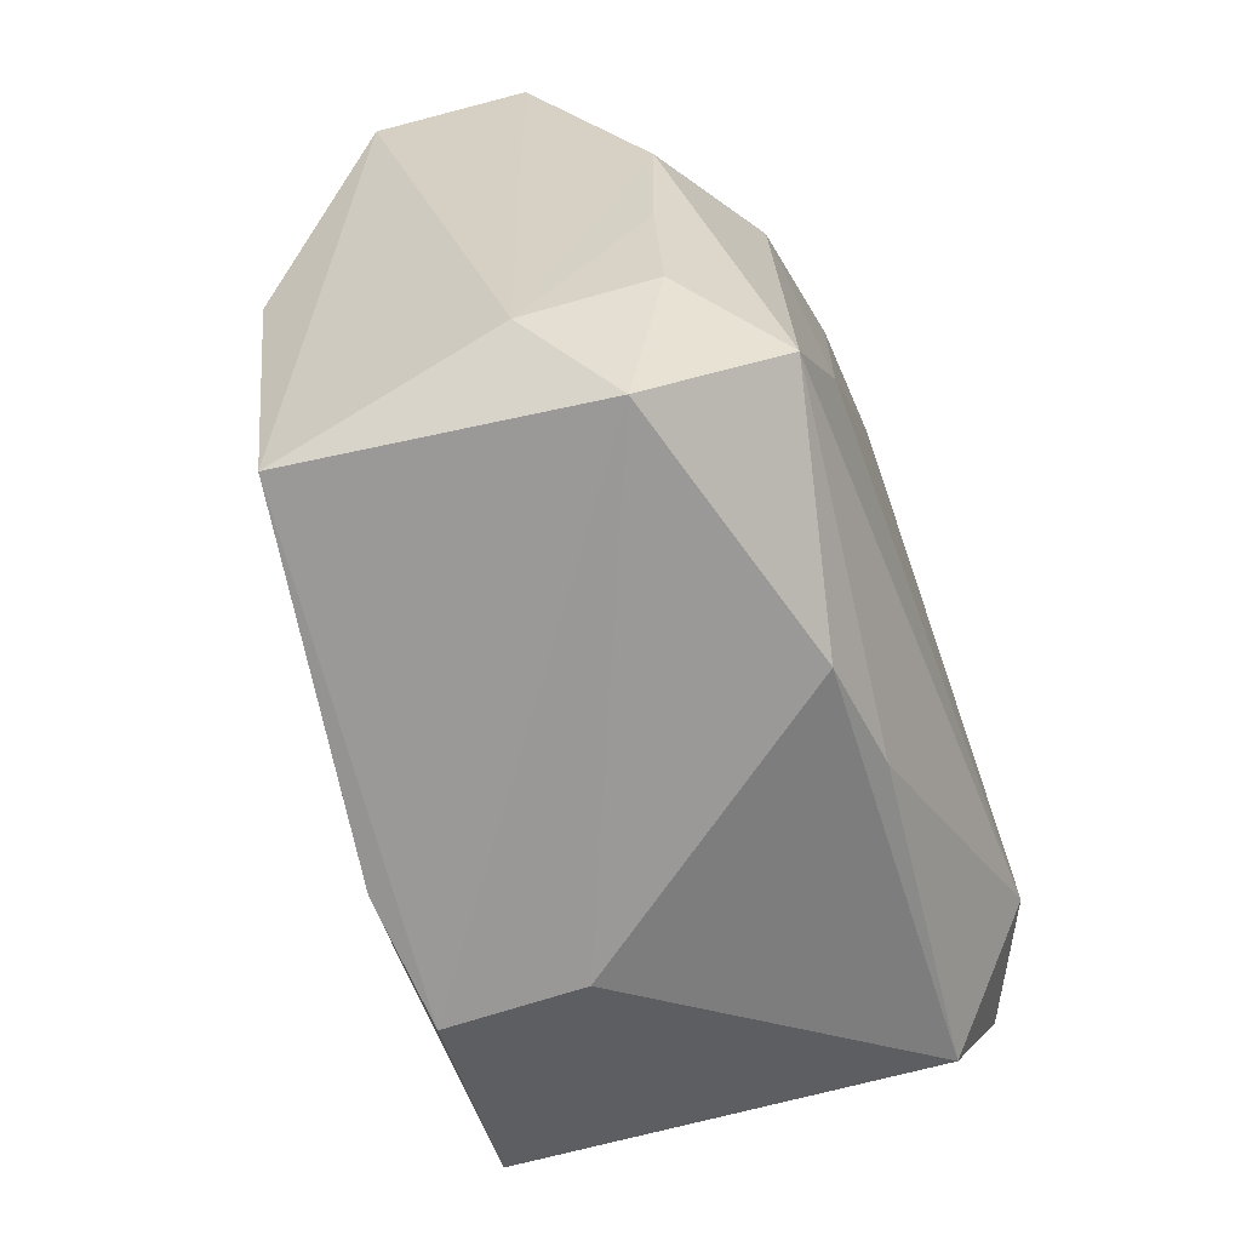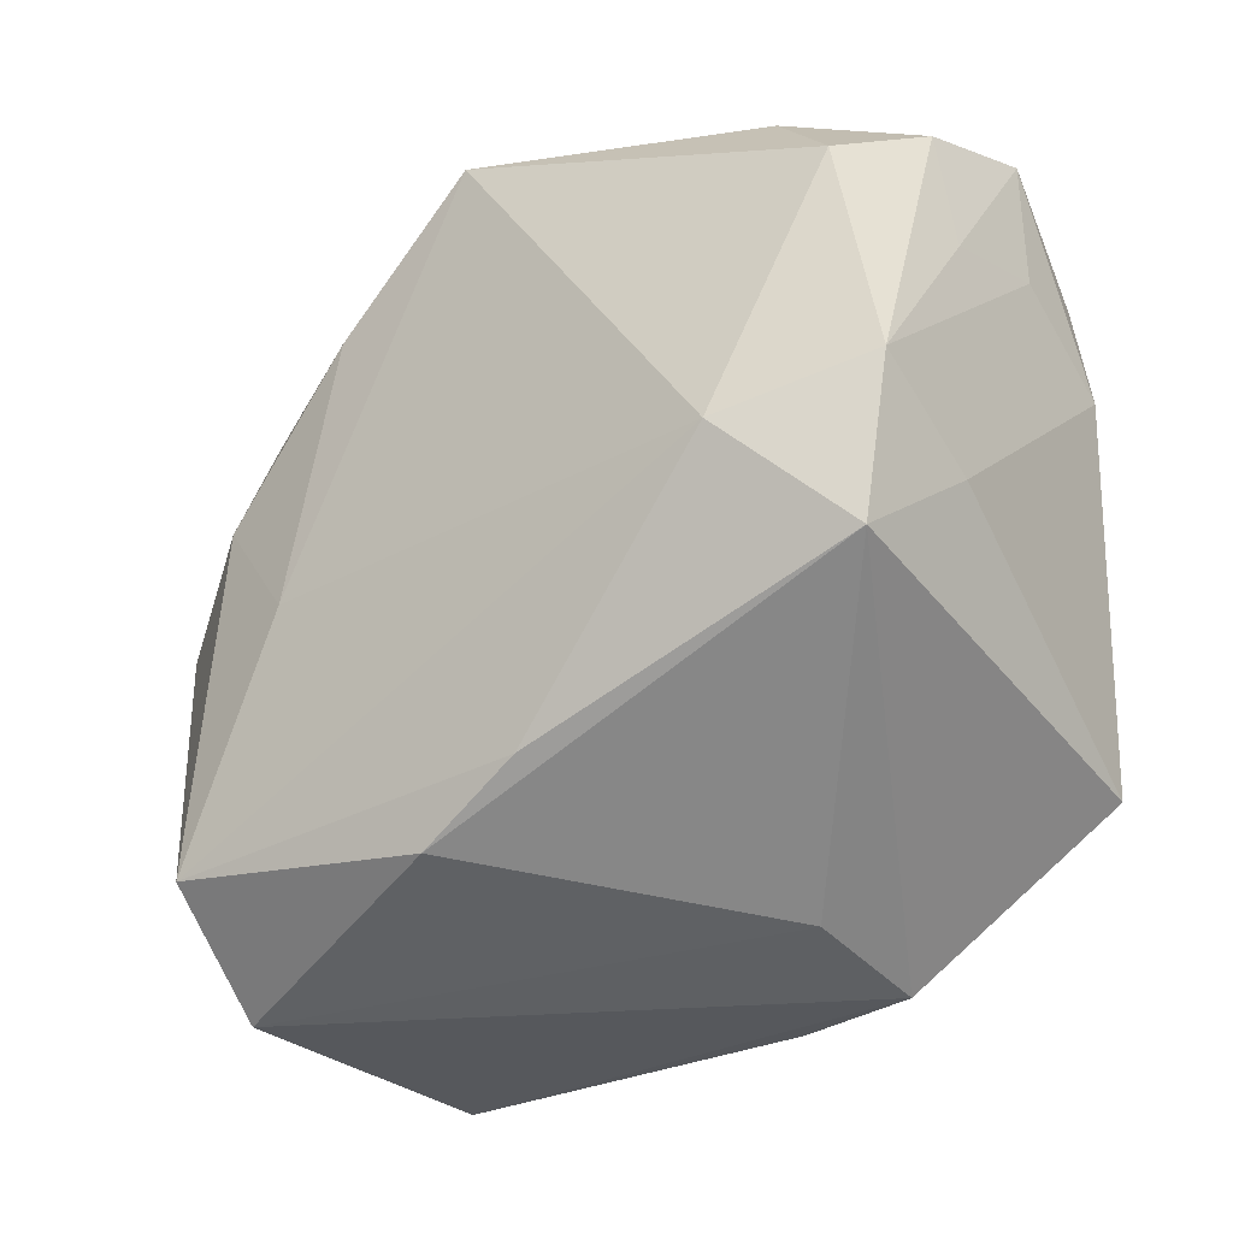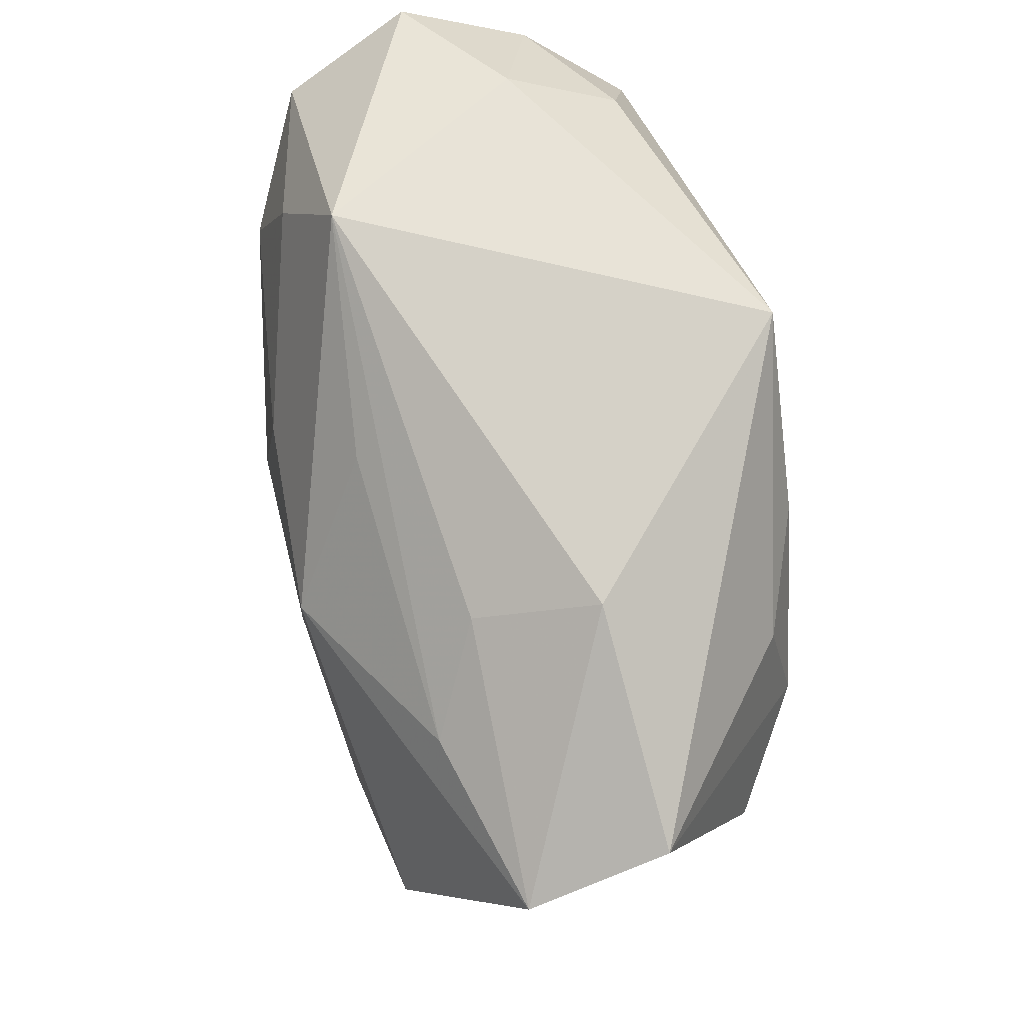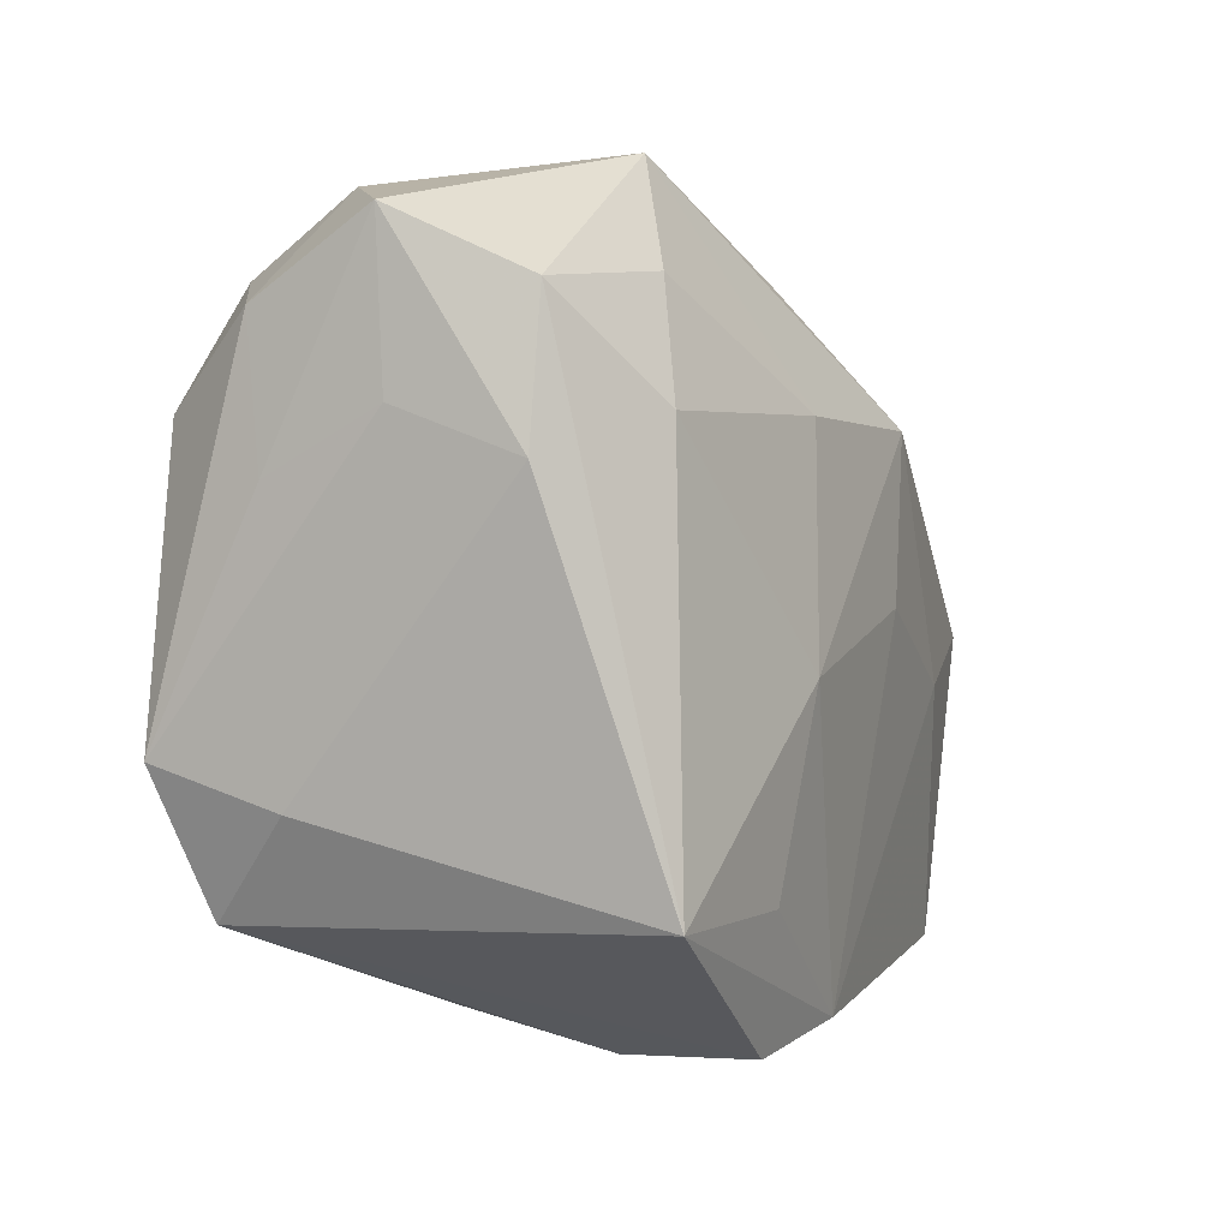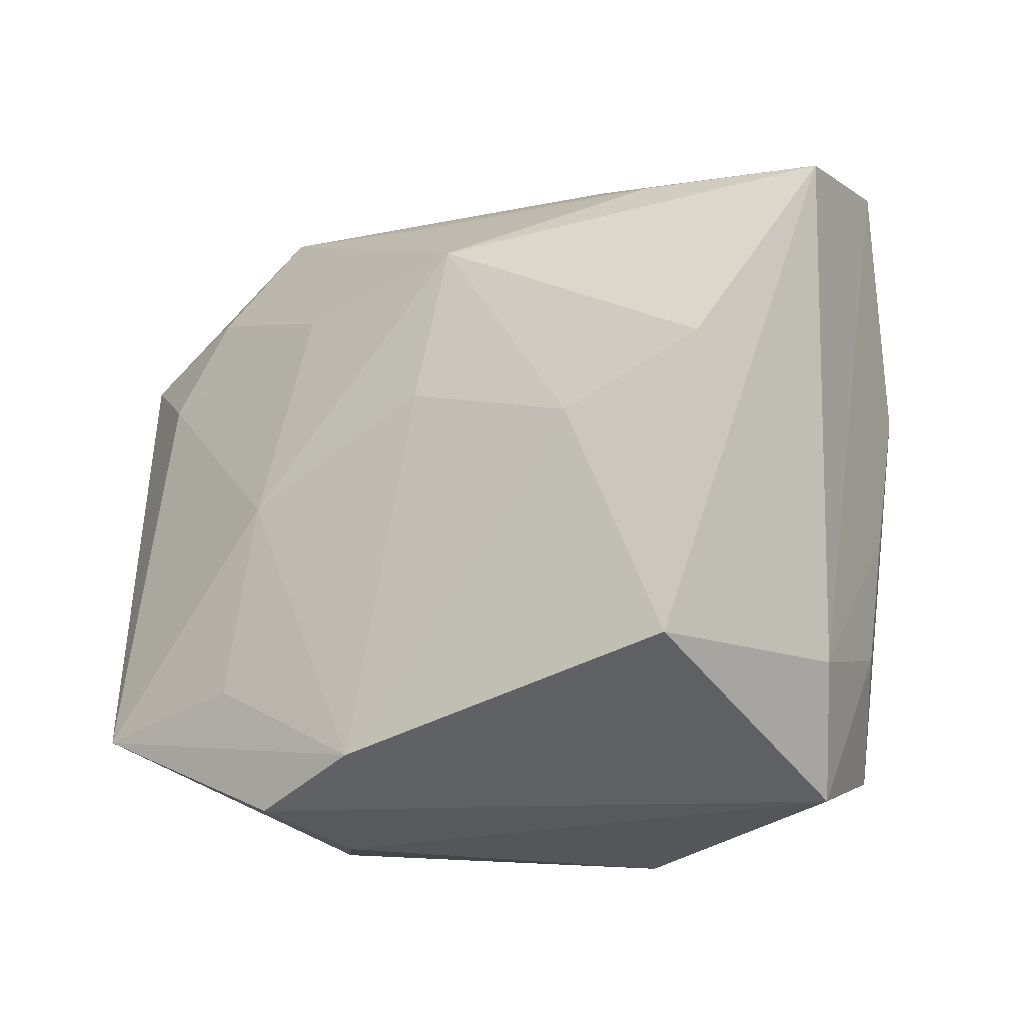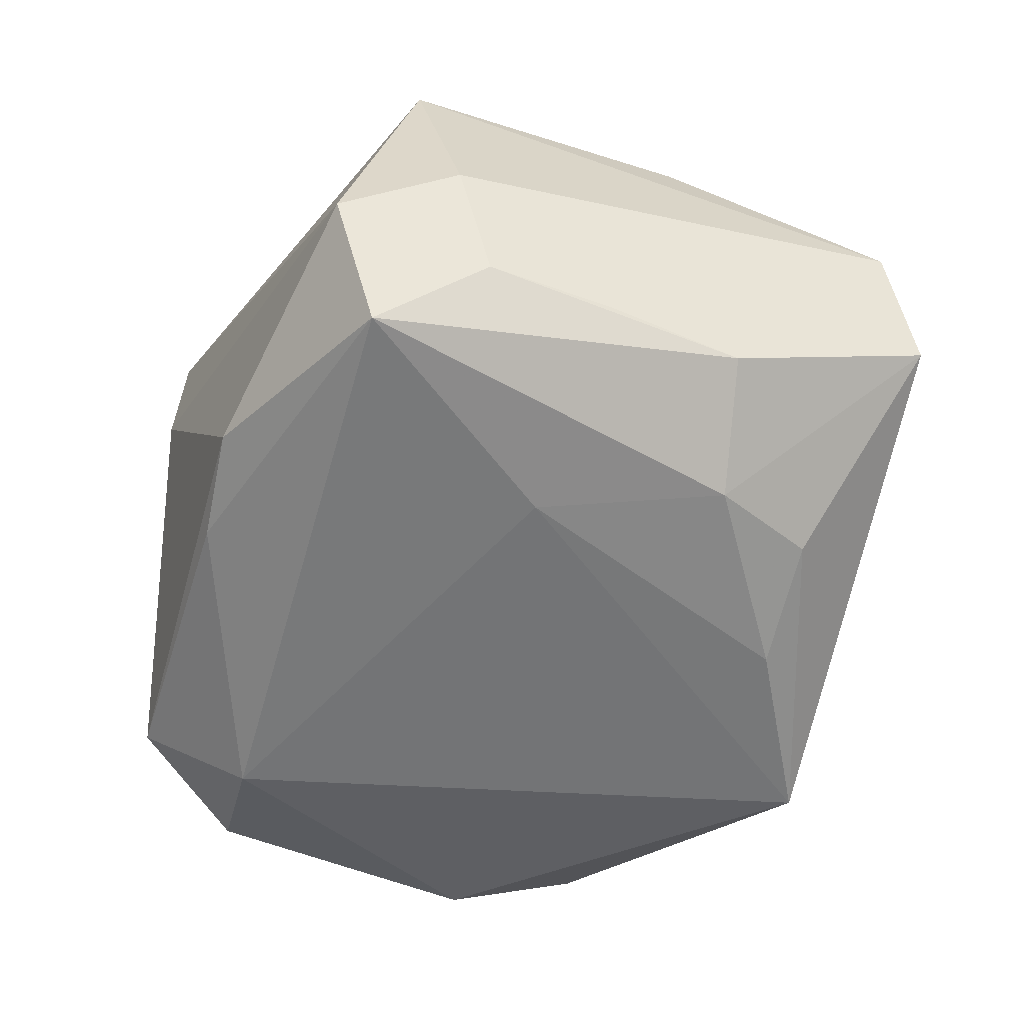
<metadata>
{"format":"obj","ext":"obj","renderer":"f3d","projection":"perspective","resolution":1024,"background":"white","views":[{"elev":-68.8,"azim":110.7,"up":"+Y"},{"elev":-43.4,"azim":-139.3,"up":"+Y"},{"elev":72.5,"azim":79.5,"up":"+Y"},{"elev":-1.8,"azim":-62.5,"up":"+Y"},{"elev":-28.5,"azim":40.0,"up":"+Y"},{"elev":-56.2,"azim":59.8,"up":"+Z"}]}
</metadata>
<code>
v -0.03214 0.01825 -0.006359
v 0.03065 0.003933 -0.01231
v 0.01038 0.01317 0.01894
v -0.03239 0.007634 -0.005169
v 0.0001563 -0.02633 0.01797
v 0.02481 -0.02829 -0.00822
v 0.01783 0.02664 -0.00261
v 0.002458 0.02258 0.01272
v 0.02361 0.01805 0.01035
v -0.03236 0.01186 0.003531
v -0.02208 0.01168 0.01744
v -0.0242 0.02643 -0.003531
v 0.007699 0.0008324 0.01952
v 0.004855 -0.02756 -0.01349
v 0.03494 0.01975 -0.004372
v -0.03294 0.02366 0.00327
v -0.009425 -0.02829 0.007113
v -0.01904 0.02055 0.01514
v -0.0006873 0.02921 -0.01871
v -0.01183 -0.01839 0.01944
v 0.03102 -0.0006124 0.01496
v 0.01097 0.01905 -0.01851
v 0.02662 -0.02305 0.01424
v 0.02757 -0.0164 -0.0116
v -0.02168 -0.01218 -0.01871
v -0.03052 -0.01235 -0.00472
v -0.03171 -0.009246 -0.01403
v 0.02919 -0.006714 -0.0116
v 0.02928 -0.02021 -0.002618
v -0.01421 0.02896 0.01142
v -0.02482 -0.01907 0.0193
v -0.02892 0.01226 -0.01401
v 0.01998 0.01683 -0.01558
v -0.003398 -0.02486 -0.01438
v 0.0366 0.0164 0.006138
v -0.03017 0.01891 0.01284
v -0.004514 0.01289 0.01886
v -0.009081 -0.02811 0.01703
v 0.02238 -0.0234 -0.01785
v -0.02761 -0.01938 -0.01149
v -0.02357 0.02115 -0.01203
v 0.01447 -0.004794 -0.01871
v -0.03112 0.008295 0.01252
v 0.02206 0.007844 -0.0173
v 0.02062 -0.004382 0.01737
v 0.01624 0.02315 0.006584
v -0.007992 -0.004074 0.02057
f 32 19 25
f 12 30 19
f 16 30 12
f 3 30 37
f 36 30 16
f 27 32 25
f 6 39 24
f 3 37 47
f 6 23 38
f 38 17 6
f 16 12 1
f 32 27 1
f 18 37 30
f 30 36 18
f 43 36 16
f 31 36 43
f 3 35 9
f 21 35 3
f 23 35 21
f 29 23 6
f 29 35 23
f 6 24 29
f 15 35 29
f 7 35 15
f 7 15 19
f 19 30 7
f 19 15 33
f 15 44 33
f 42 44 39
f 25 19 42
f 42 39 25
f 2 44 15
f 39 44 2
f 2 24 39
f 15 29 2
f 3 47 13
f 6 17 14
f 14 39 6
f 5 38 23
f 5 13 47
f 31 38 5
f 16 1 4
f 4 1 27
f 41 12 19
f 41 1 12
f 19 32 41
f 32 1 41
f 11 47 37
f 37 18 11
f 31 47 11
f 11 36 31
f 11 18 36
f 8 30 3
f 3 9 8
f 8 9 30
f 46 7 30
f 35 7 46
f 30 9 46
f 46 9 35
f 19 33 22
f 22 33 44
f 22 42 19
f 44 42 22
f 28 29 24
f 24 2 28
f 28 2 29
f 23 21 45
f 45 5 23
f 13 5 45
f 45 21 3
f 3 13 45
f 40 14 17
f 40 27 25
f 40 38 31
f 17 38 40
f 20 47 31
f 31 5 20
f 20 5 47
f 10 4 27
f 10 43 16
f 16 4 10
f 34 40 25
f 14 40 34
f 25 39 34
f 39 14 34
f 26 40 31
f 27 40 26
f 31 43 26
f 26 10 27
f 43 10 26

</code>
